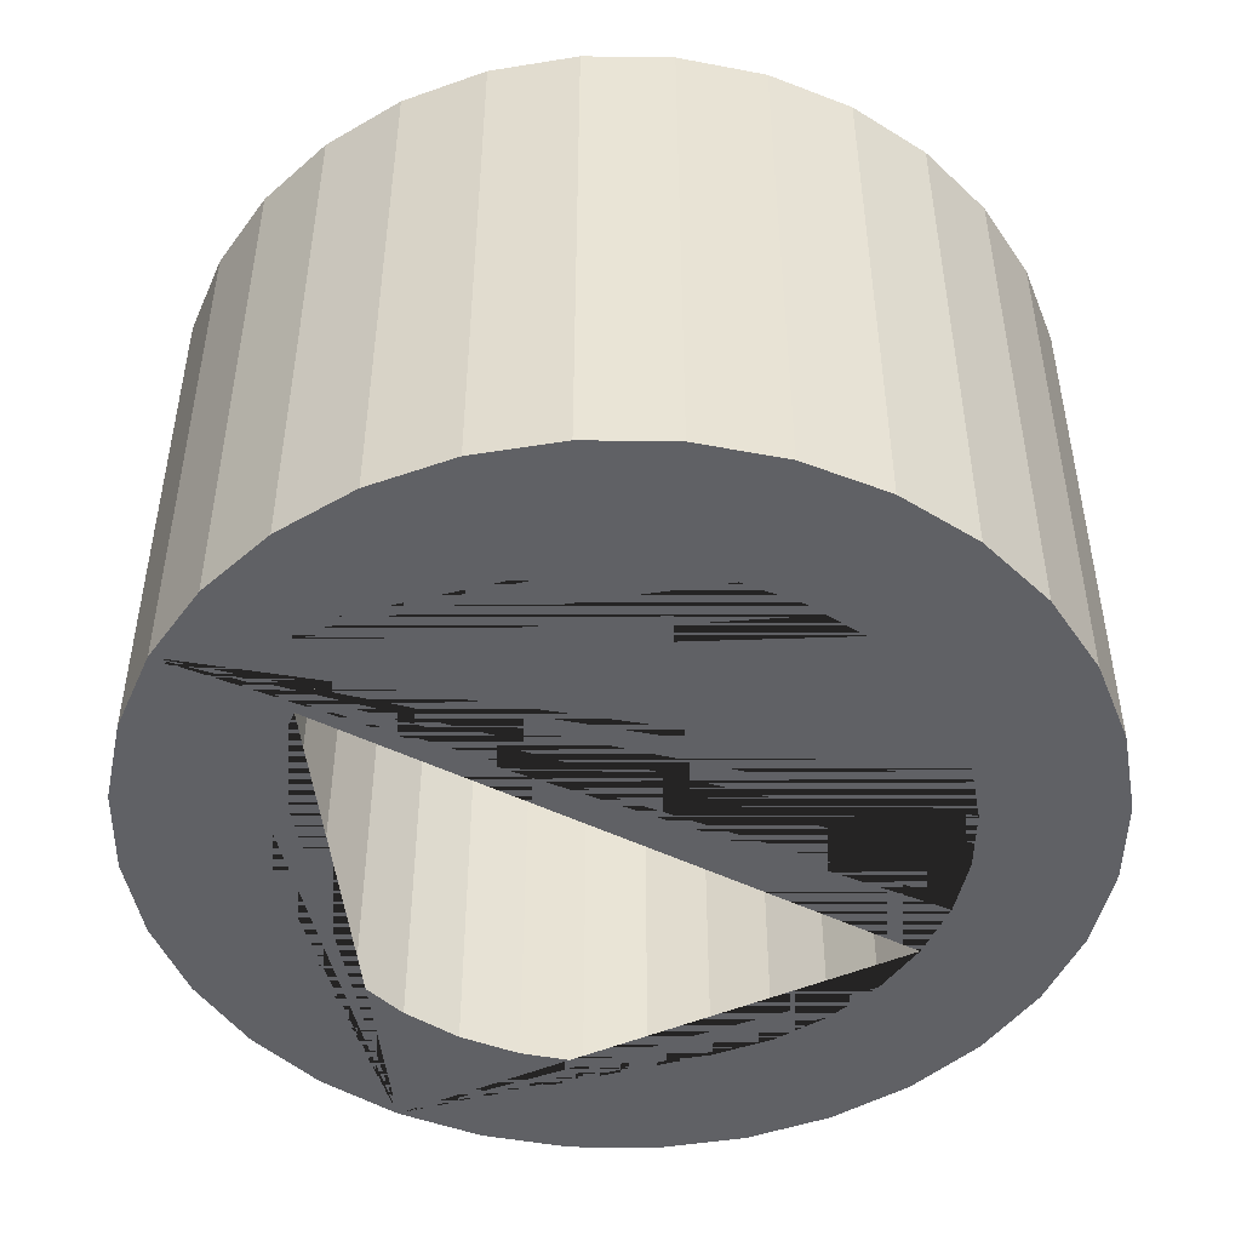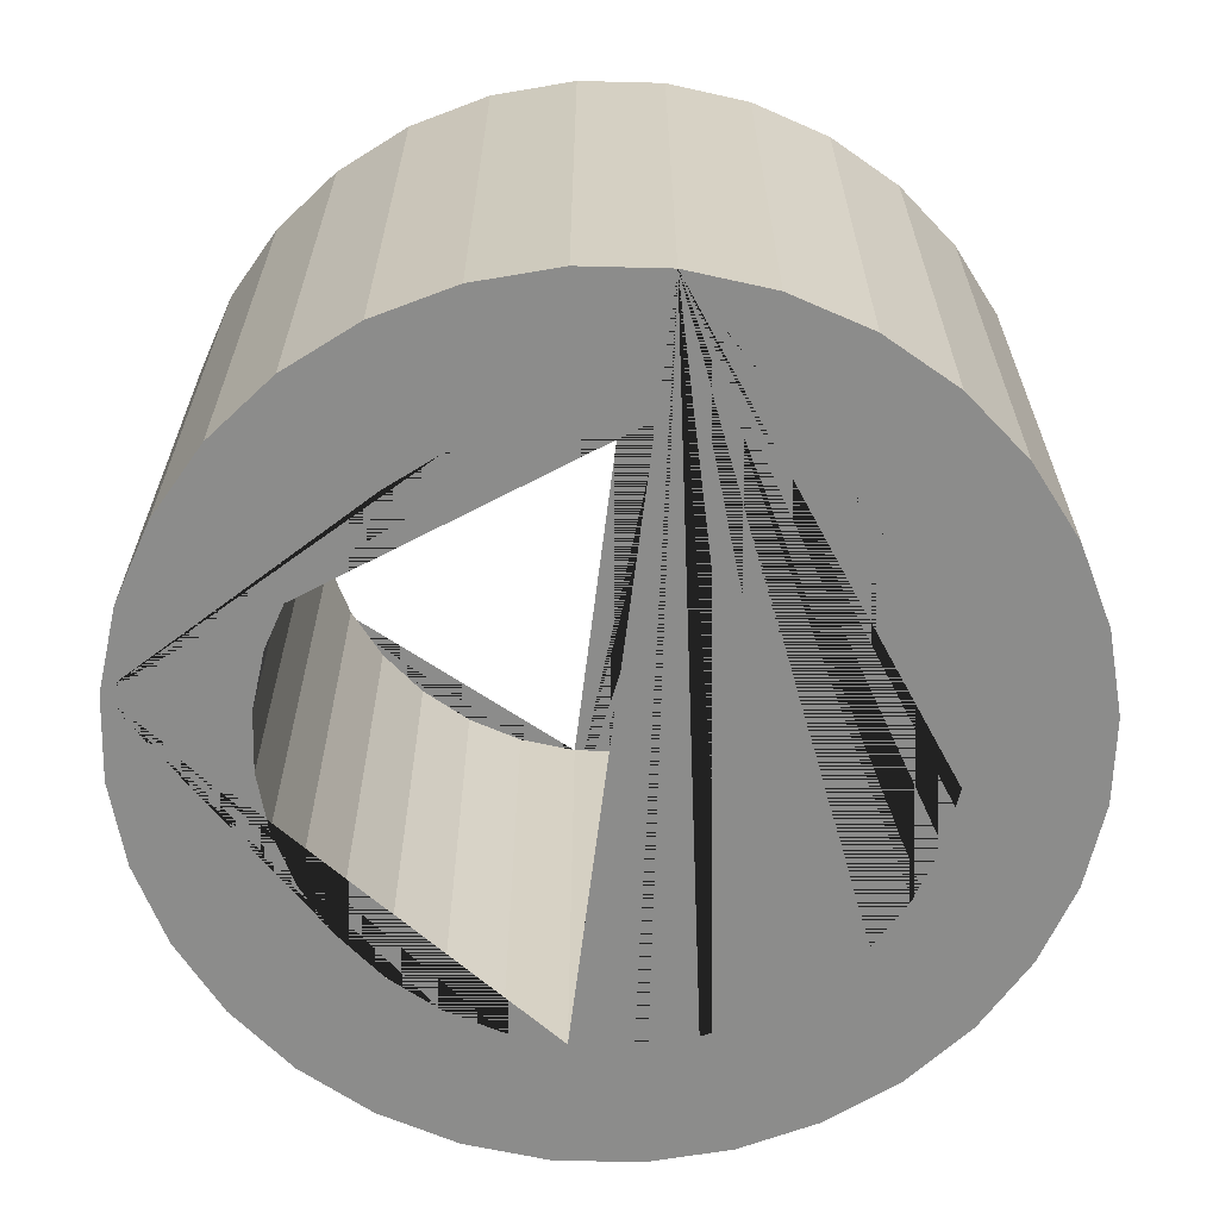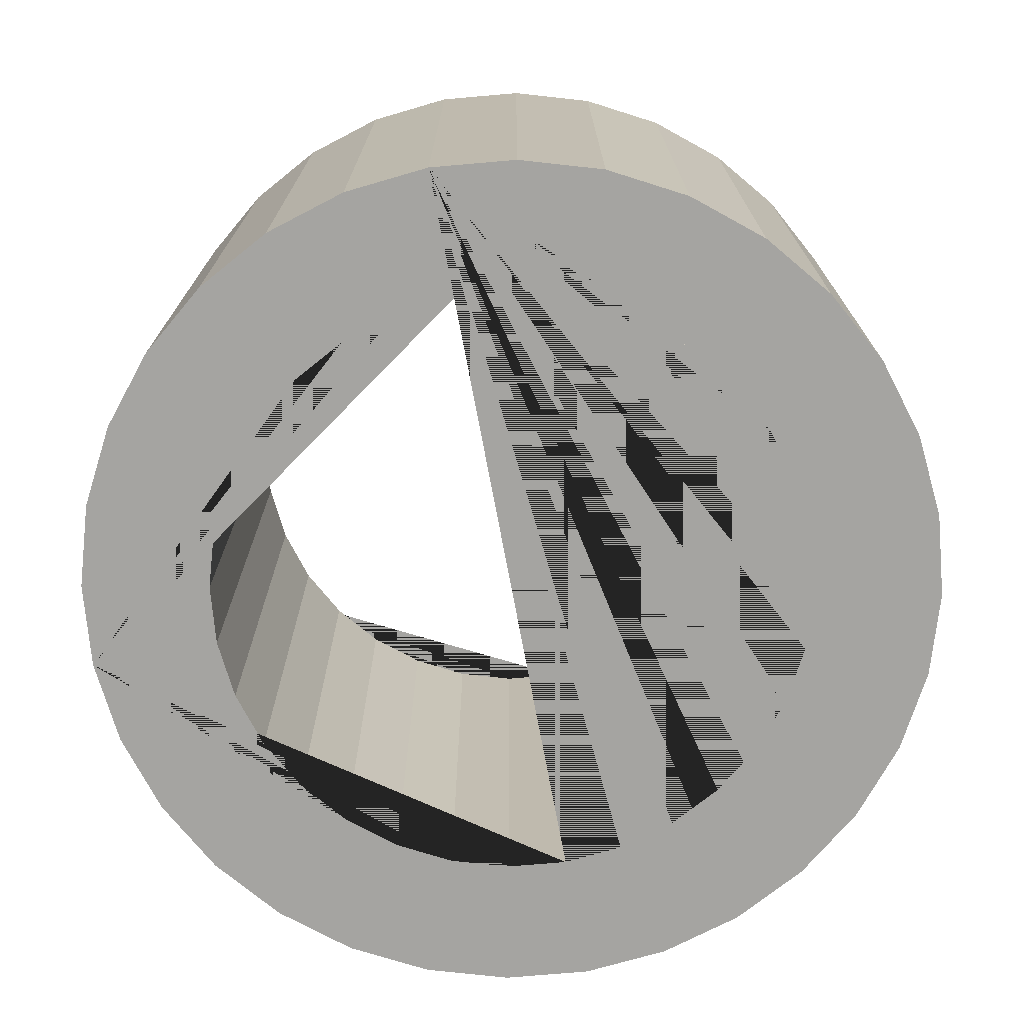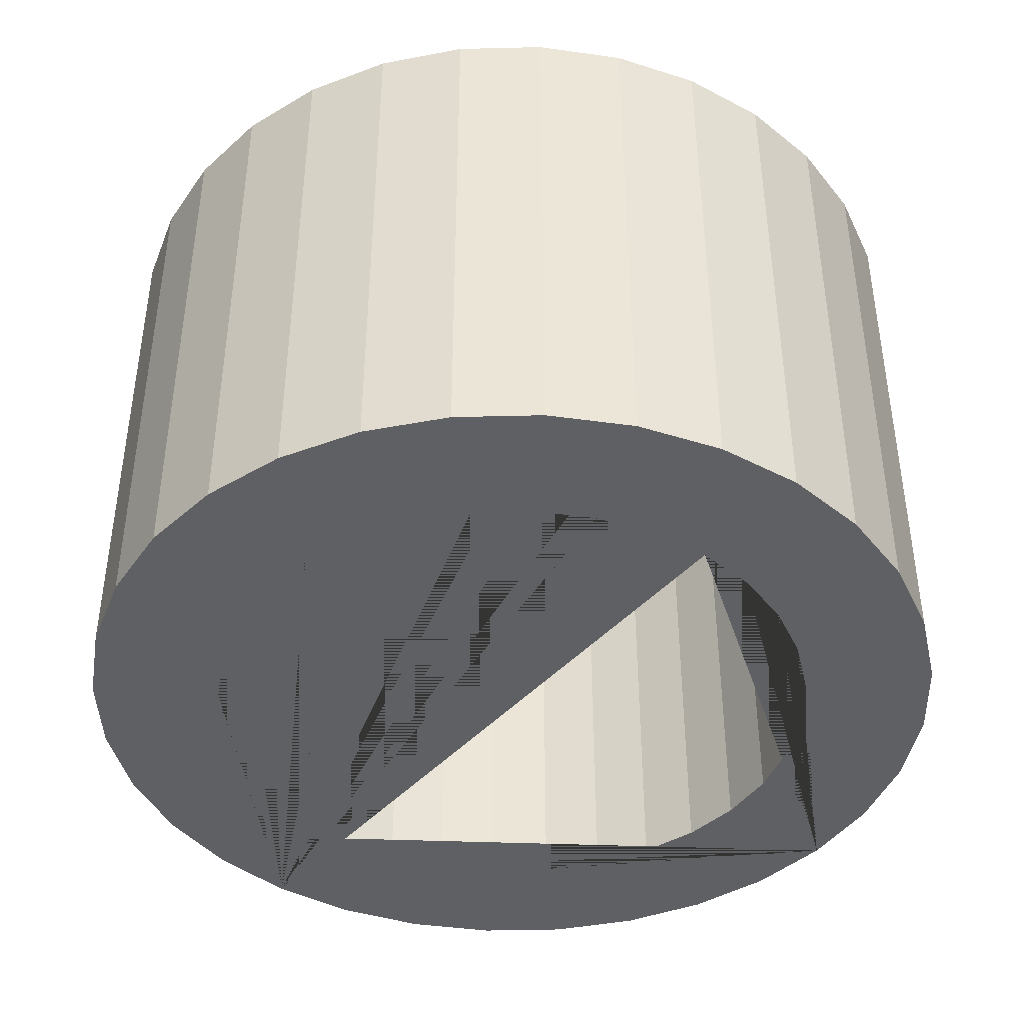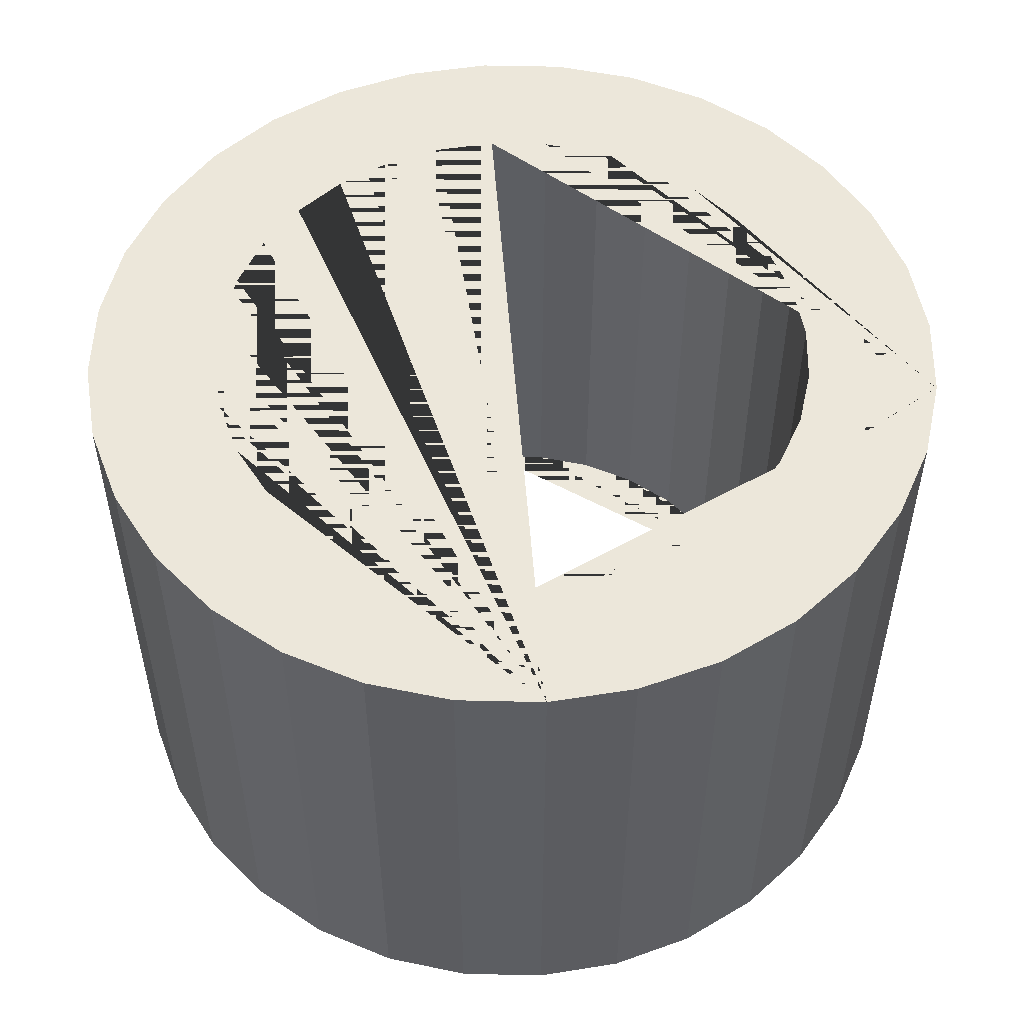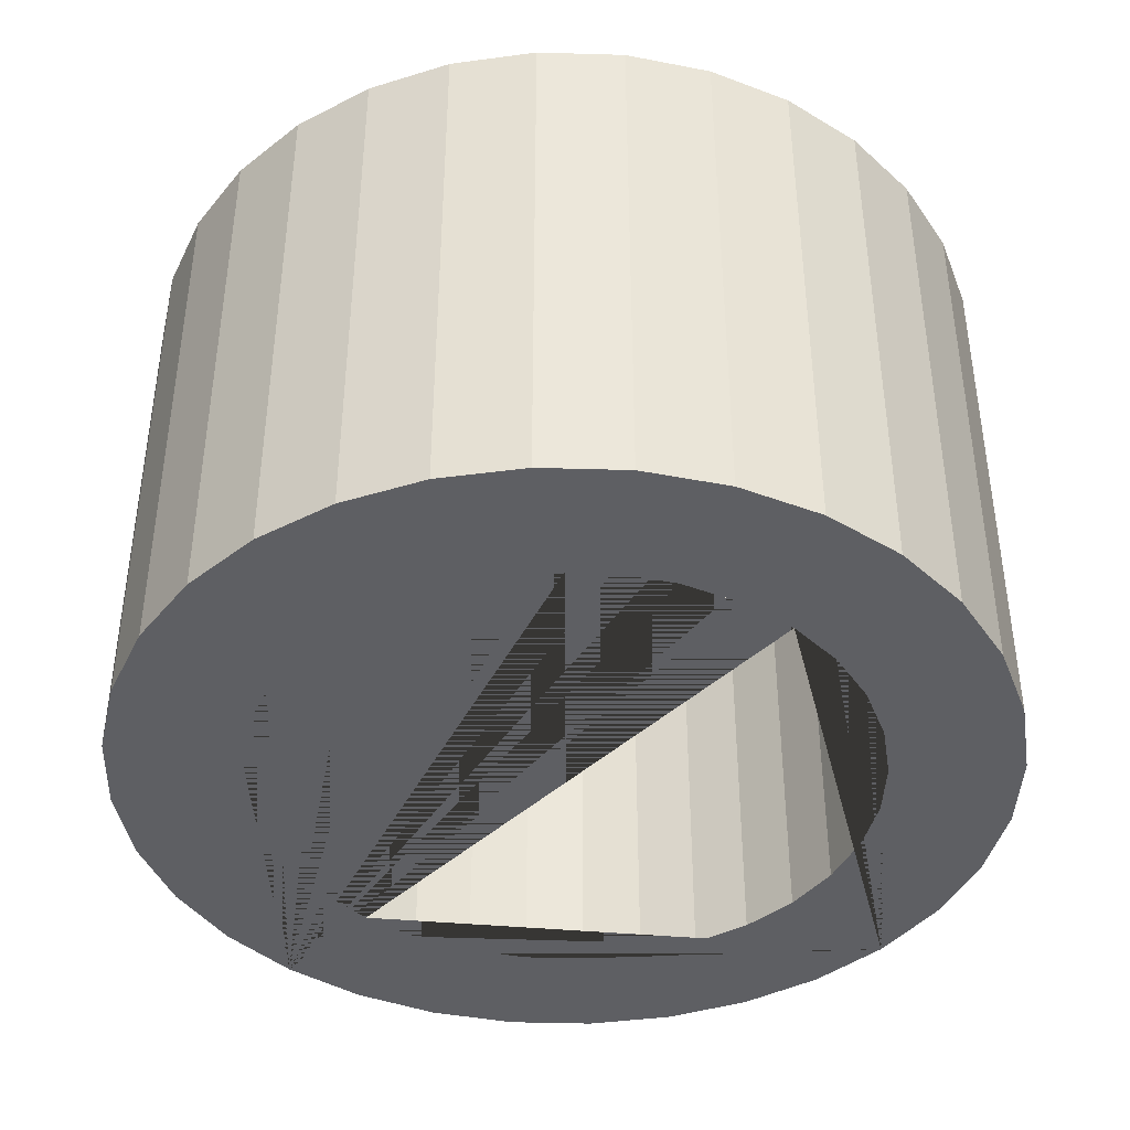
<metadata>
{"format":"obj","ext":"obj","renderer":"f3d","projection":"perspective","resolution":1024,"background":"white","views":[{"elev":-47.7,"azim":-29.0,"up":"+Y"},{"elev":-64.1,"azim":-97.1,"up":"+Y"},{"elev":-73.2,"azim":-79.4,"up":"+Y"},{"elev":-42.2,"azim":52.3,"up":"+Y"},{"elev":52.2,"azim":85.8,"up":"+Y"},{"elev":-41.3,"azim":48.6,"up":"+Y"}]}
</metadata>
<code>
o Cylinder
v 7.6e-05 -0.2584 -2.052
v 7.6e-05 2.337 -2.052
v 0.4003 -0.2584 -2.012
v 0.4003 2.337 -2.012
v 0.7852 -0.2584 -1.895
v 0.7852 2.337 -1.895
v 1.14 -0.2584 -1.706
v 1.14 2.337 -1.706
v 1.451 -0.2584 -1.451
v 1.451 2.337 -1.451
v 1.706 -0.2584 -1.14
v 1.706 2.337 -1.14
v 1.895 -0.2584 -0.7851
v 1.895 2.337 -0.7851
v 2.012 -0.2584 -0.4002
v 2.012 2.337 -0.4002
v 2.052 -0.2584 -0
v 2.052 2.337 -0
v 2.012 -0.2584 0.4002
v 2.012 2.337 0.4002
v 1.895 -0.2584 0.7851
v 1.895 2.337 0.7851
v 1.706 -0.2584 1.14
v 1.706 2.337 1.14
v 1.451 -0.2584 1.451
v 1.451 2.337 1.451
v 1.14 -0.2584 1.706
v 1.14 2.337 1.706
v 0.7852 -0.2584 1.895
v 0.7852 2.337 1.895
v 0.4003 -0.2584 2.012
v 0.4003 2.337 2.012
v 7.5e-05 -0.2584 2.052
v 7.5e-05 2.337 2.052
v -0.4002 -0.2584 2.012
v -0.4002 2.337 2.012
v -0.785 -0.2584 1.895
v -0.785 2.337 1.895
v -1.14 -0.2584 1.706
v -1.14 2.337 1.706
v -1.451 -0.2584 1.451
v -1.451 2.337 1.451
v -1.706 -0.2584 1.14
v -1.706 2.337 1.14
v -1.895 -0.2584 0.7851
v -1.895 2.337 0.7851
v -2.012 -0.2584 0.4002
v -2.012 2.337 0.4002
v -2.051 -0.2584 -2e-06
v -2.051 2.337 -2e-06
v -2.012 -0.2584 -0.4002
v -2.012 2.337 -0.4002
v -1.895 -0.2584 -0.7851
v -1.895 2.337 -0.7851
v -1.706 -0.2584 -1.14
v -1.706 2.337 -1.14
v -1.451 -0.2584 -1.451
v -1.451 2.337 -1.451
v -1.14 -0.2584 -1.706
v -1.14 2.337 -1.706
v -0.785 -0.2584 -1.895
v -0.785 2.337 -1.895
v -0.4002 -0.2584 -2.012
v -0.4002 2.337 -2.012
v -1.332 2.337 -0.5514
v -1.332 -0.2584 -0.5514
v -1.199 2.337 -0.8006
v -1.199 -0.2584 -0.8006
v 0.5505 2.337 -1.331
v 0.5505 -0.2584 -1.331
v 0.2802 2.337 -1.413
v 0.2802 -0.2584 -1.413
v -1.414 2.337 -0.2811
v -1.414 -0.2584 -0.2811
v 1.018 2.337 -1.019
v 1.018 -0.2584 -1.019
v 0.7996 2.337 1.198
v 0.7996 -0.2584 1.198
v 0.5505 2.337 1.331
v 0.5505 -0.2584 1.331
v 1.197 2.337 -0.8006
v 1.197 -0.2584 -0.8006
v 0.2802 2.337 1.413
v 0.2802 -0.2584 1.413
v -0.5524 2.337 1.331
v -0.5524 -0.2584 1.331
v -1.442 2.337 -1e-06
v -1.442 -0.2584 -1e-06
v -0.5524 2.337 -1.331
v -0.5524 -0.2584 -1.331
v -0.8015 2.337 1.198
v -0.8015 -0.2584 1.198
v 1.412 2.337 0.2811
v 1.412 -0.2584 0.2811
v 1.018 2.337 1.019
v 1.018 -0.2584 1.019
v 1.33 2.337 0.5514
v 1.33 -0.2584 0.5514
v 1.44 2.337 0
v 1.44 -0.2584 0
v -1.02 2.337 -1.019
v -1.02 -0.2584 -1.019
v -0.8015 2.337 -1.198
v -0.8015 -0.2584 -1.198
v -0.00094 2.337 1.441
v -0.00094 -0.2584 1.441
v -0.000939 2.337 -1.441
v -0.000939 -0.2584 -1.441
v 1.412 2.337 -0.2811
v 1.412 -0.2584 -0.2811
v 0.7996 2.337 -1.198
v 0.7996 -0.2584 -1.198
v 1.33 2.337 -0.5514
v 1.33 -0.2584 -0.5514
v -1.332 2.337 0.5514
v -1.332 -0.2584 0.5514
v -1.199 2.337 0.8006
v -1.199 -0.2584 0.8006
v -1.414 2.337 0.2811
v -1.414 -0.2584 0.2811
v -1.02 2.337 1.019
v -1.02 -0.2584 1.019
v -0.2821 2.337 1.413
v -0.2821 -0.2584 1.413
v 1.197 2.337 0.8006
v 1.197 -0.2584 0.8006
v -0.2821 2.337 -1.413
v -0.2821 -0.2584 -1.413
f 1 2 4 3
f 3 4 6 5
f 5 6 8 7
f 7 8 10 9
f 9 10 12 11
f 11 12 14 13
f 13 14 16 15
f 15 16 18 17
f 17 18 20 19
f 19 20 22 21
f 21 22 24 23
f 23 24 26 25
f 25 26 28 27
f 27 28 30 29
f 29 30 32 31
f 31 32 34 33
f 33 34 36 35
f 35 36 38 37
f 37 38 40 39
f 39 40 42 41
f 41 42 44 43
f 43 44 46 45
f 45 46 48 47
f 47 48 50 49
f 49 50 52 51
f 51 52 54 53
f 53 54 56 55
f 55 56 58 57
f 57 58 60 59
f 59 60 62 61
f 4 2 64 62 60 58 56 54 52 50 87 73 65 67 101 103 89 127 107 71 69 111 75 81 113 109 99 18 16 14 12 10 8 6
f 61 62 64 63
f 63 64 2 1
f 1 3 5 7 9 11 13 15 17 100 110 114 82 76 112 70 72 108 128 90 104 102 68 66 74 88 49 51 53 55 57 59 61 63
f 94 93 99 100
f 96 95 125 126
f 126 125 97 98
f 74 73 87 88
f 110 109 113 114
f 100 99 109 110
f 82 81 75 76
f 108 107 127 128
f 124 123 105 106
f 68 67 65 66
f 106 105 83 84
f 128 127 89 90
f 76 75 111 112
f 92 91 85 86
f 18 99 93 97 125 95 77 79 83 105 123 85 91 121 117 115 119 87 50 48 46 44 42 40 38 36 34 32 30 28 26 24 22 20
f 112 111 69 70
f 78 77 95 96
f 104 103 101 102
f 66 65 73 74
f 80 79 77 78
f 122 121 91 92
f 116 115 117 118
f 72 71 107 108
f 114 113 81 82
f 88 87 119 120
f 98 97 93 94
f 86 85 123 124
f 90 89 103 104
f 70 69 71 72
f 84 83 79 80
f 120 119 115 116
f 102 101 67 68
f 118 117 121 122
f 49 88 120 116 118 122 92 86 124 106 84 80 78 96 126 98 94 100 17 19 21 23 25 27 29 31 33 35 37 39 41 43 45 47

</code>
